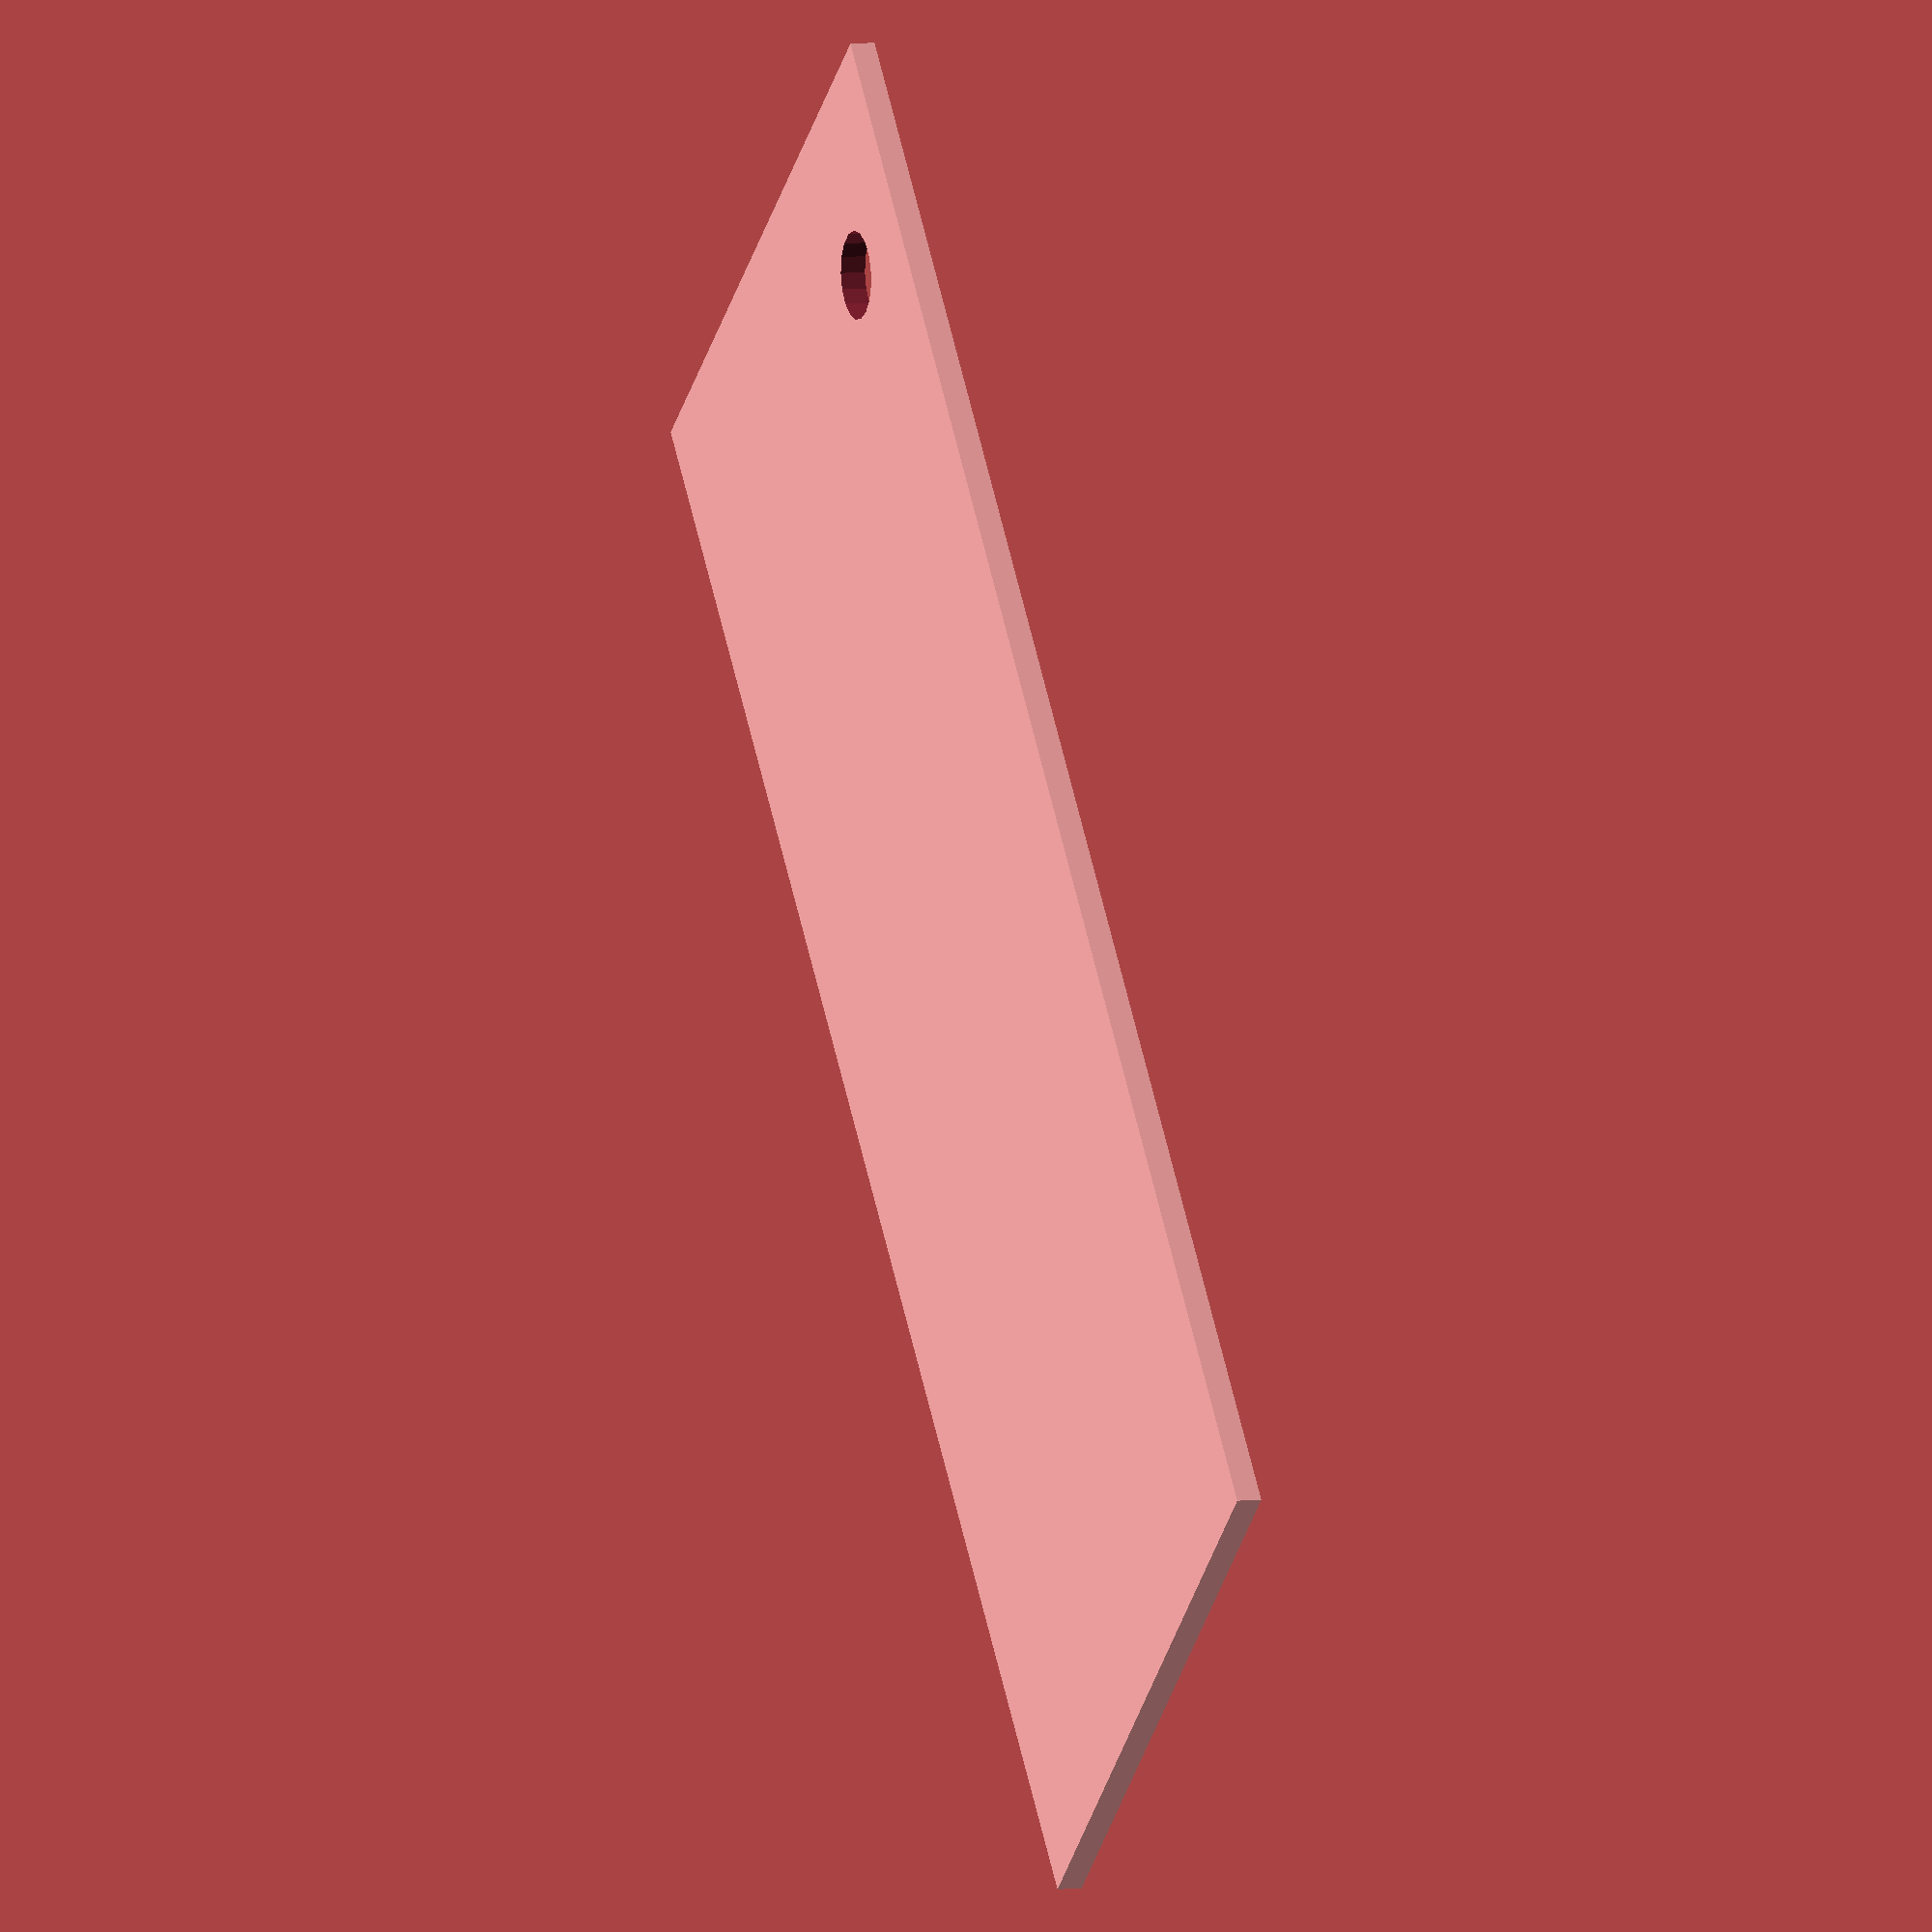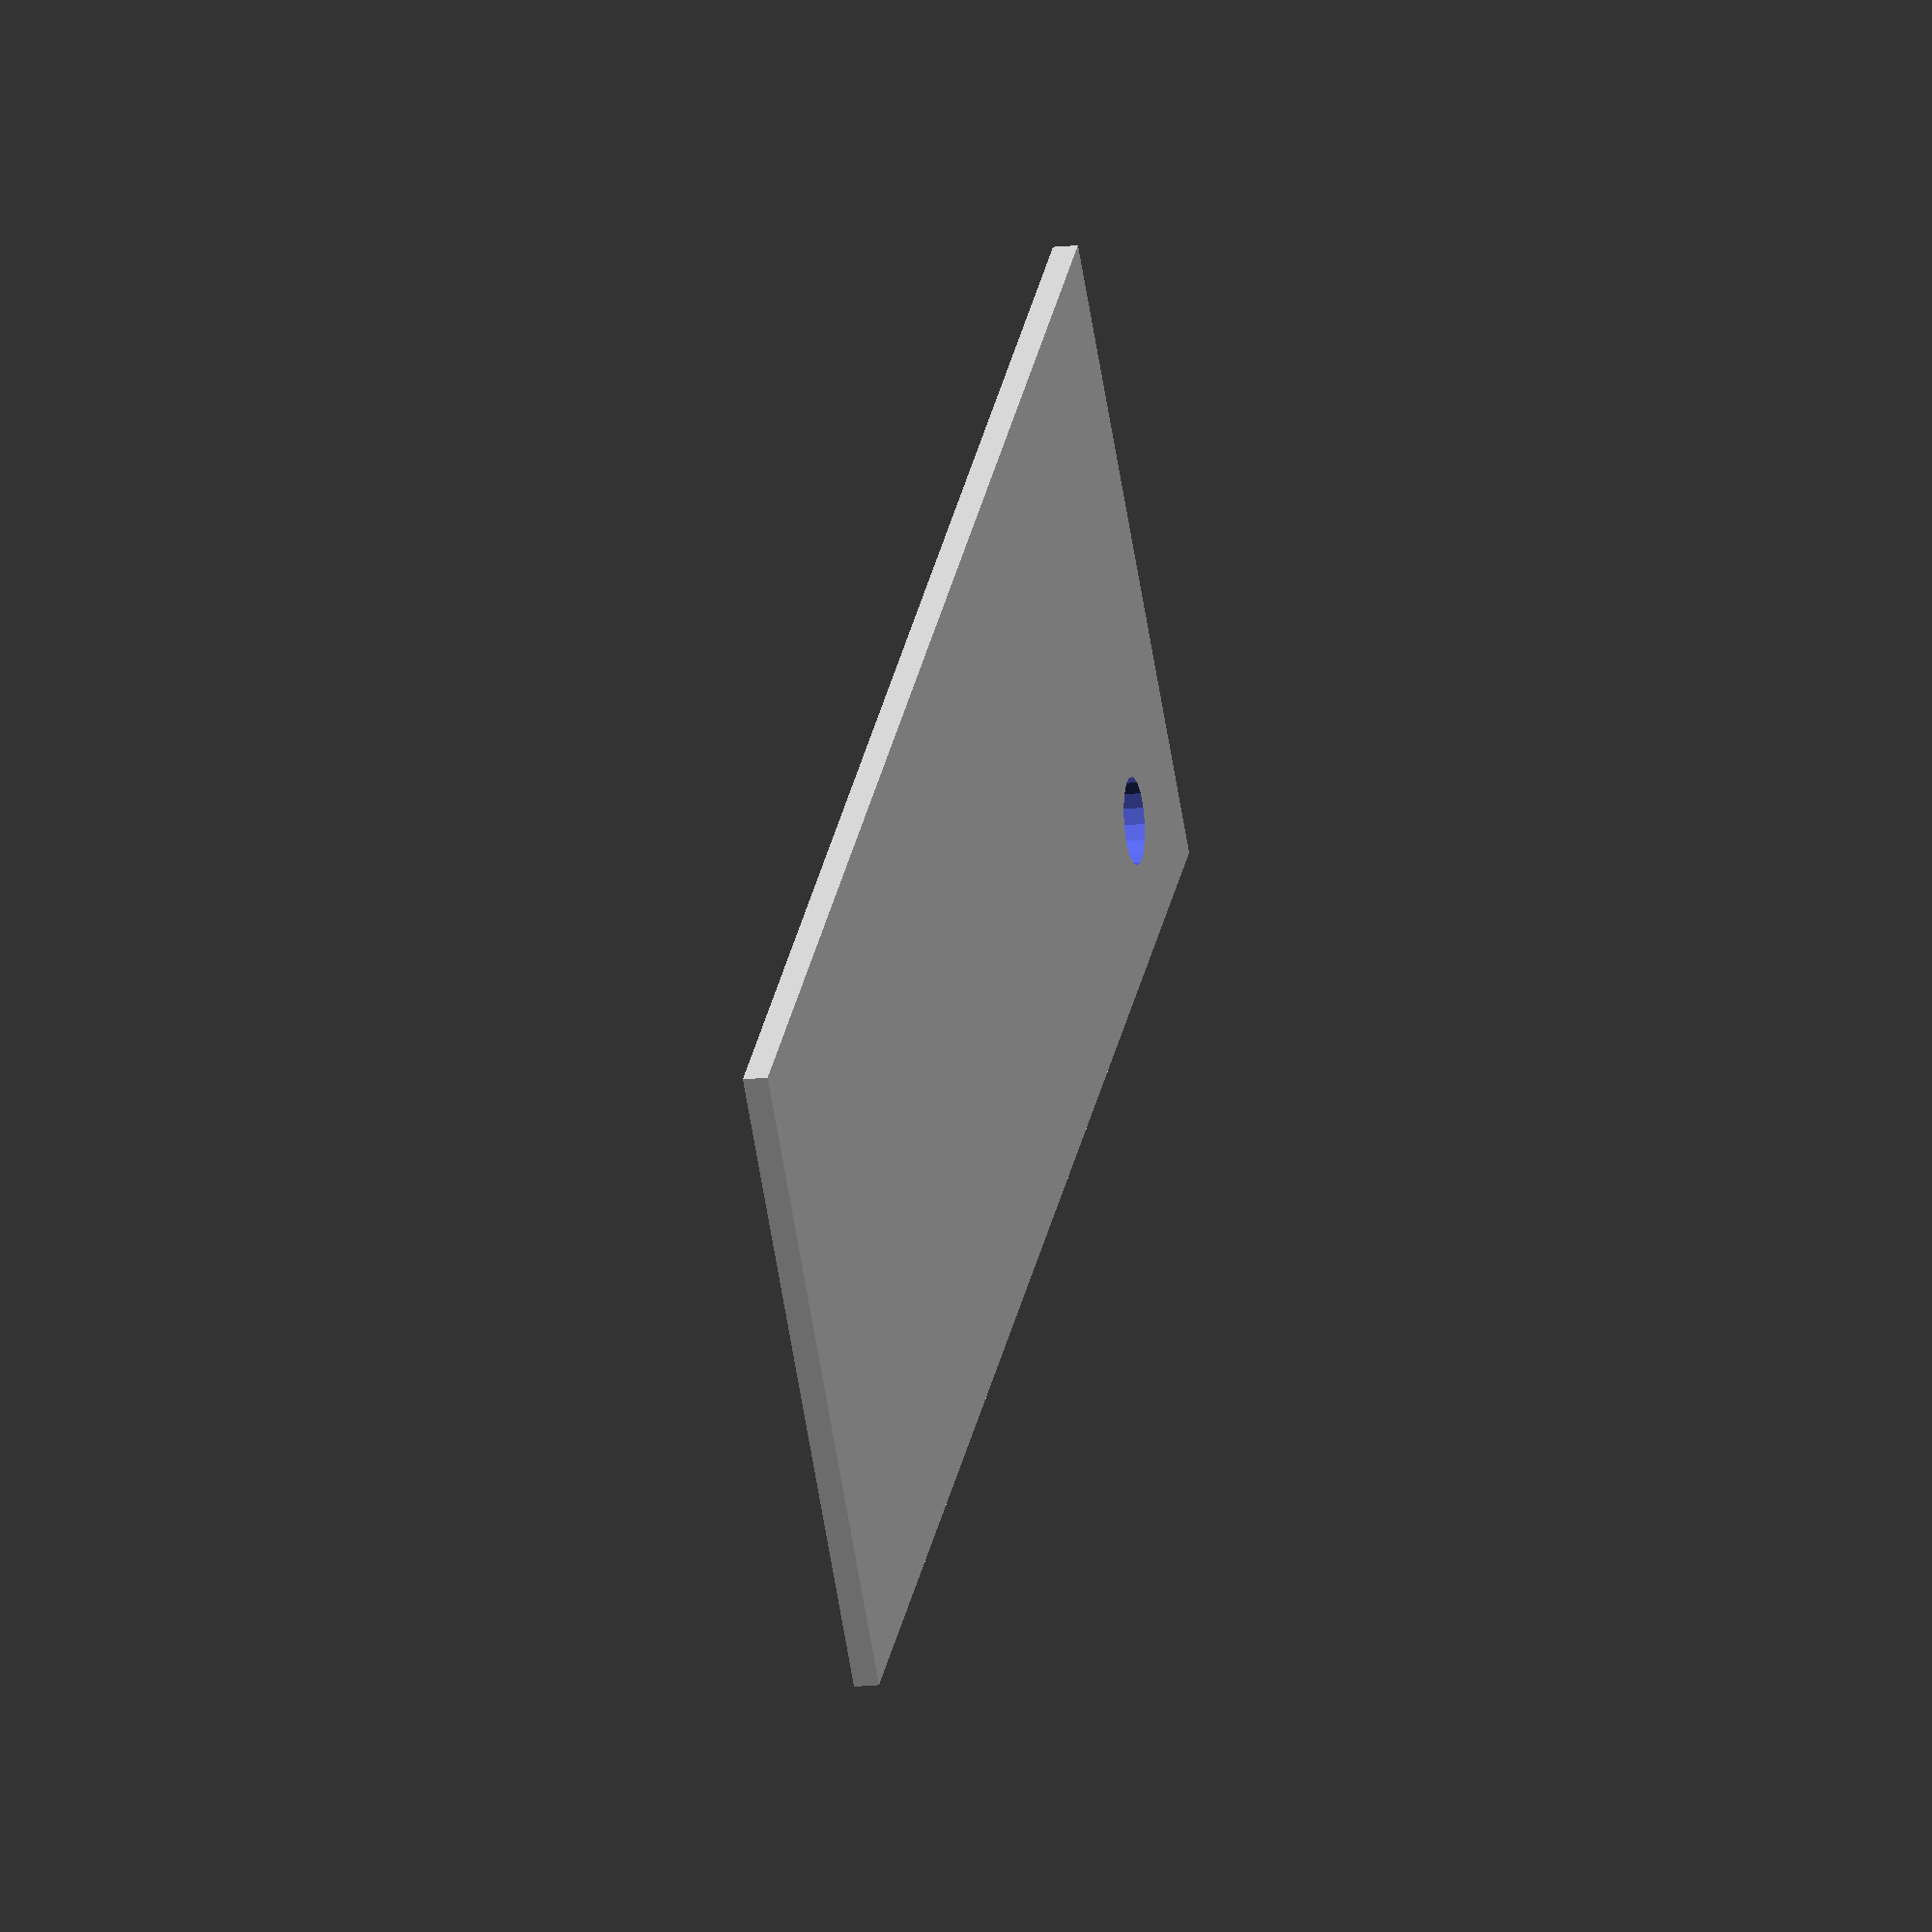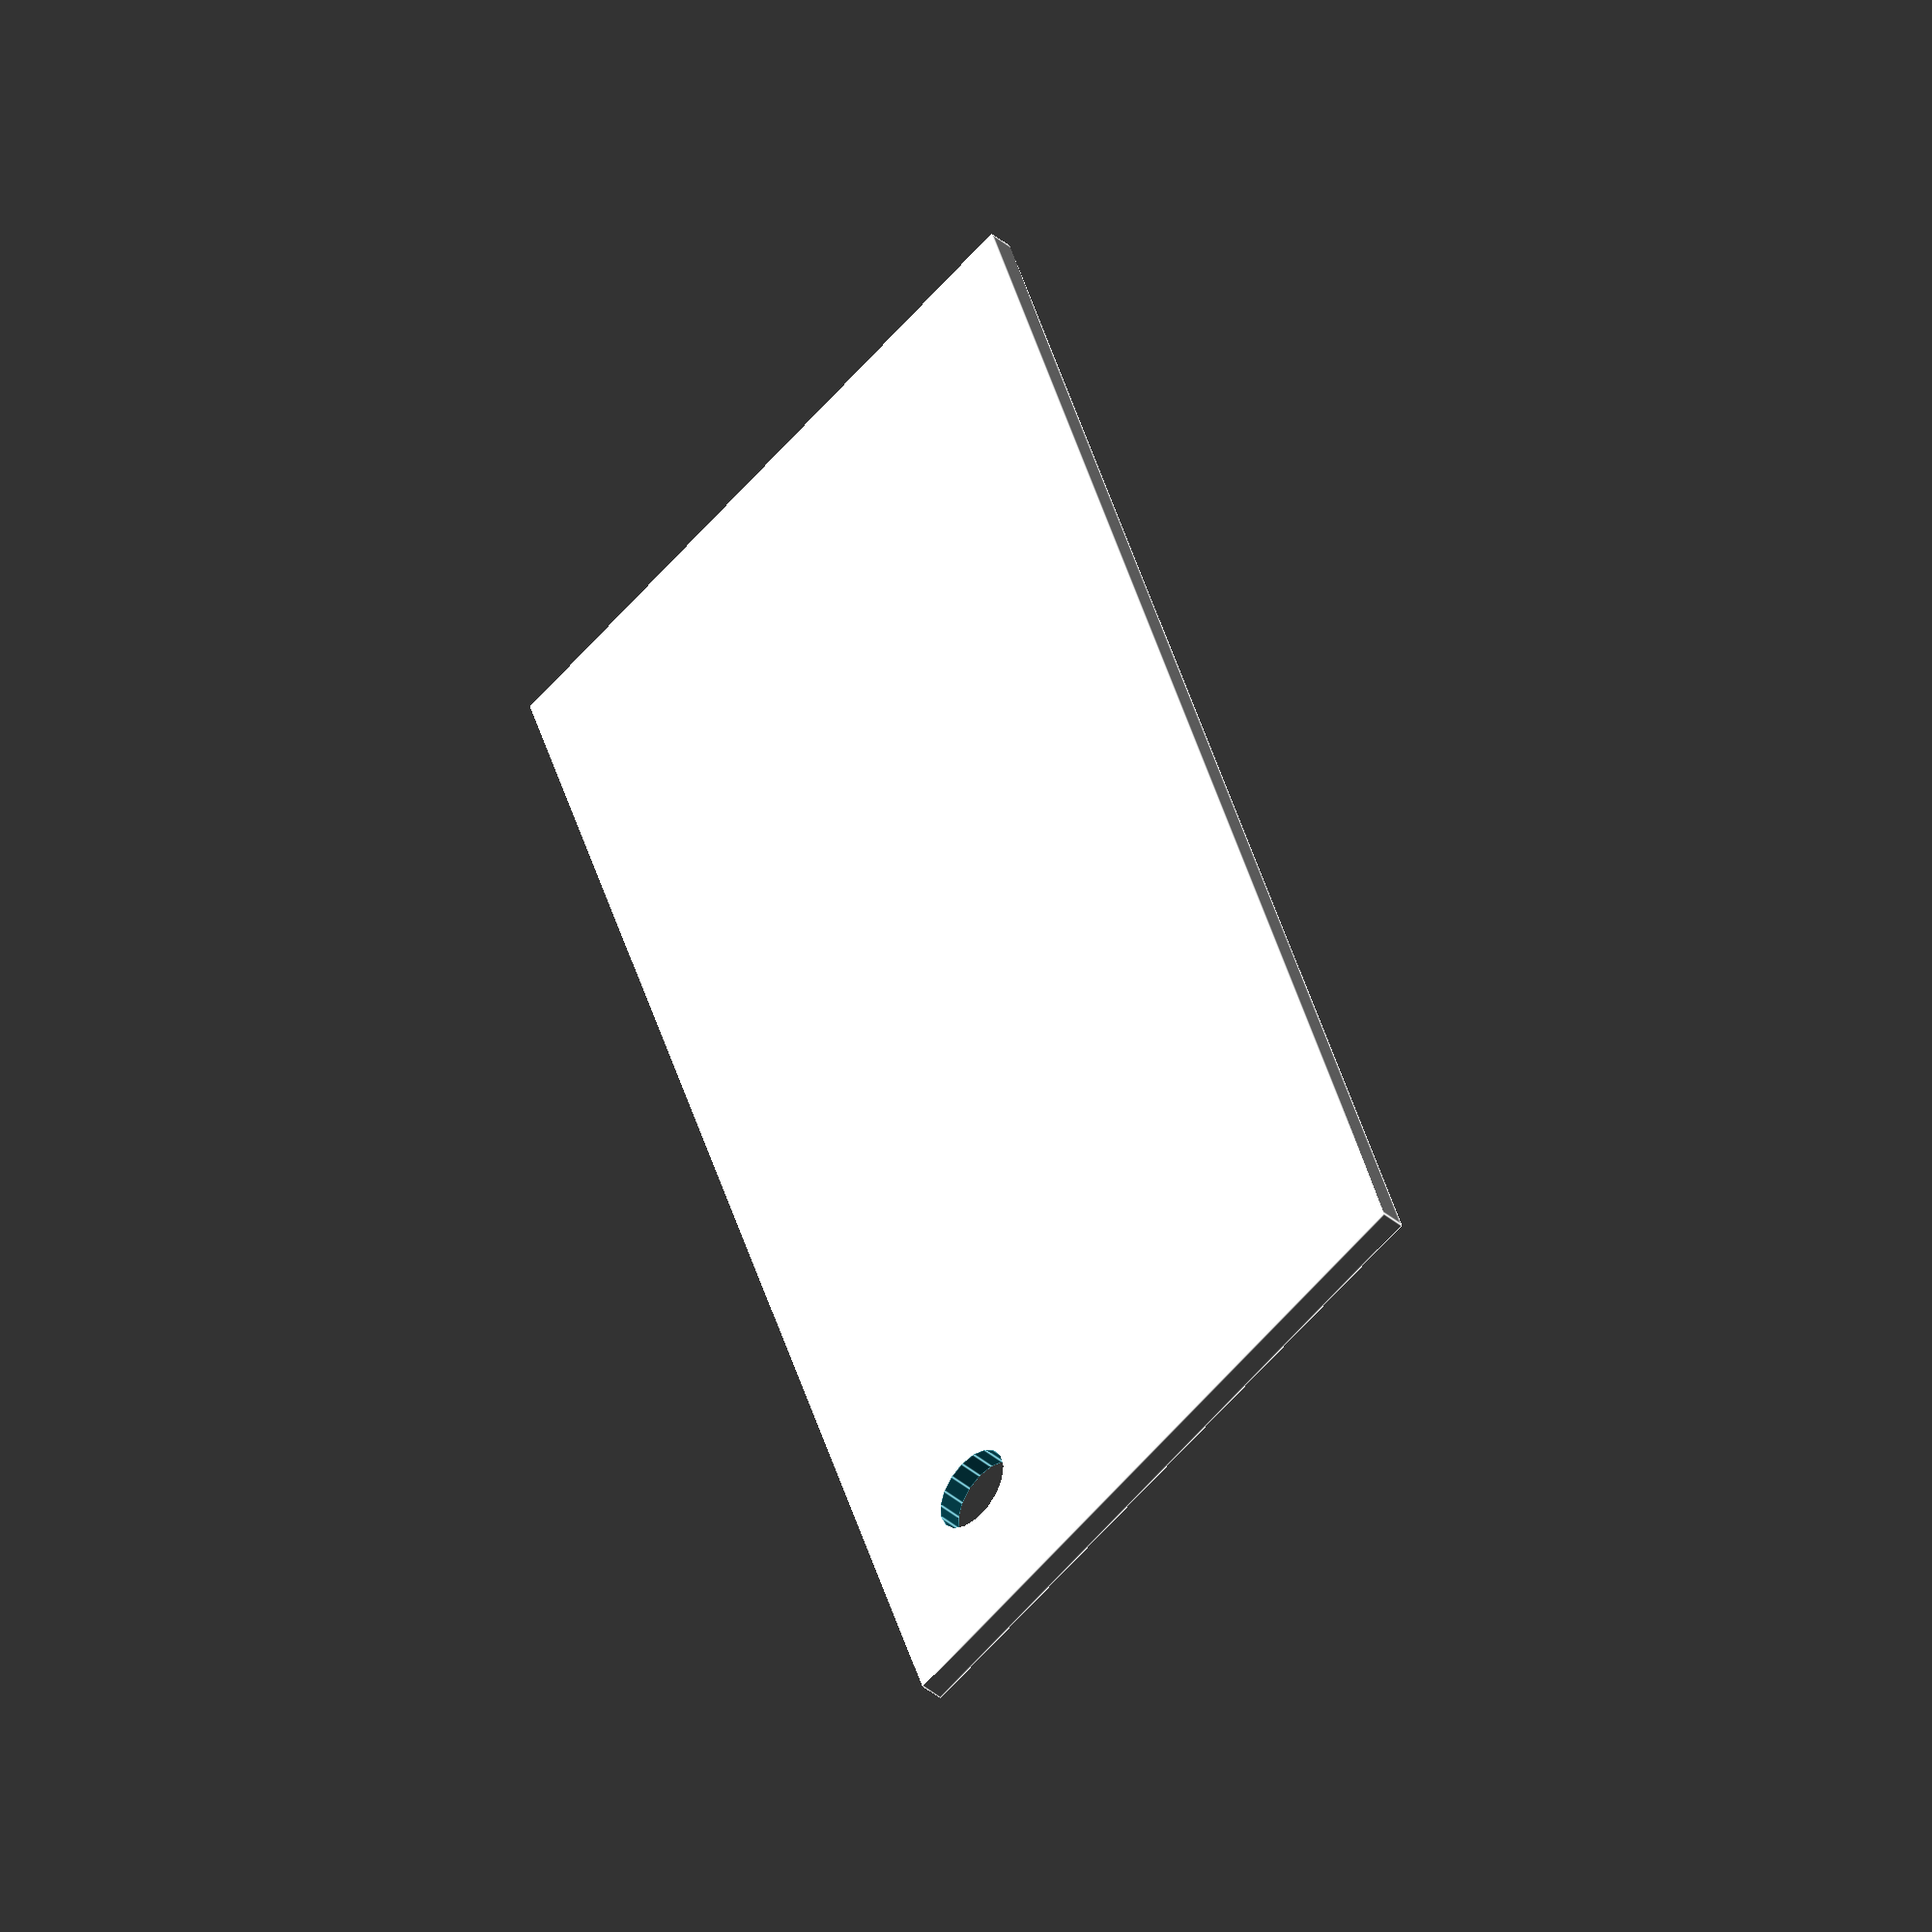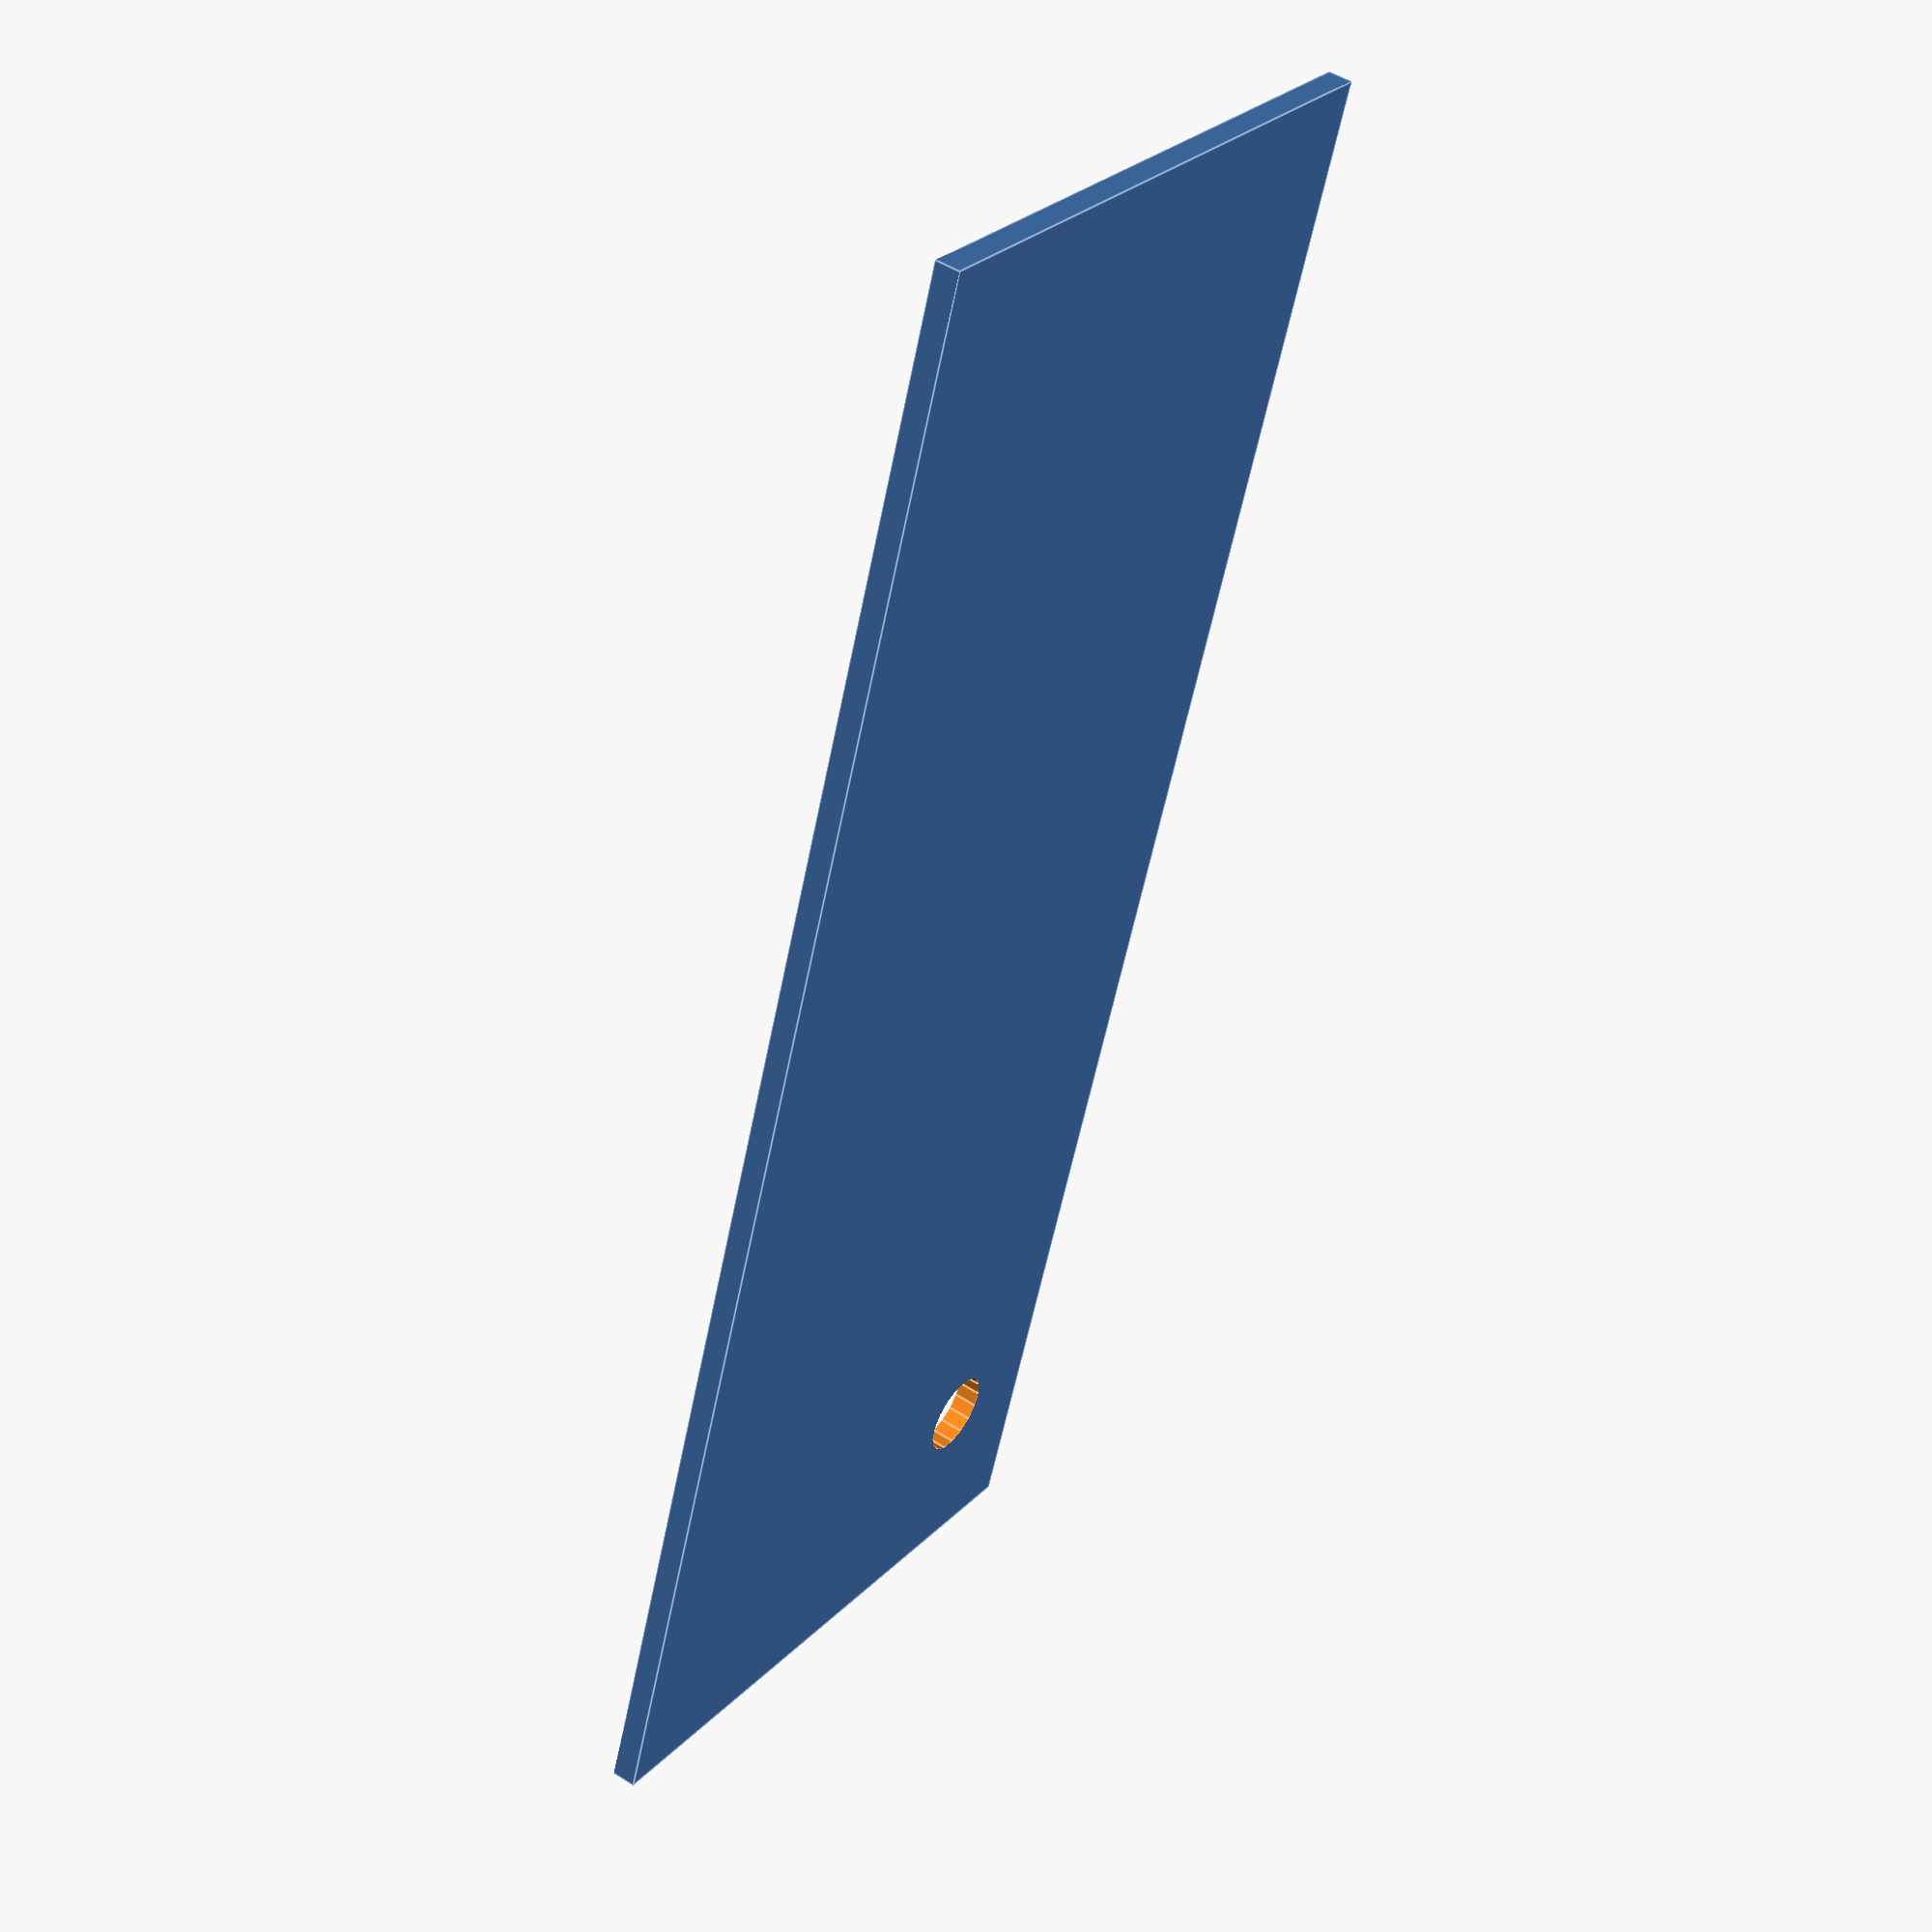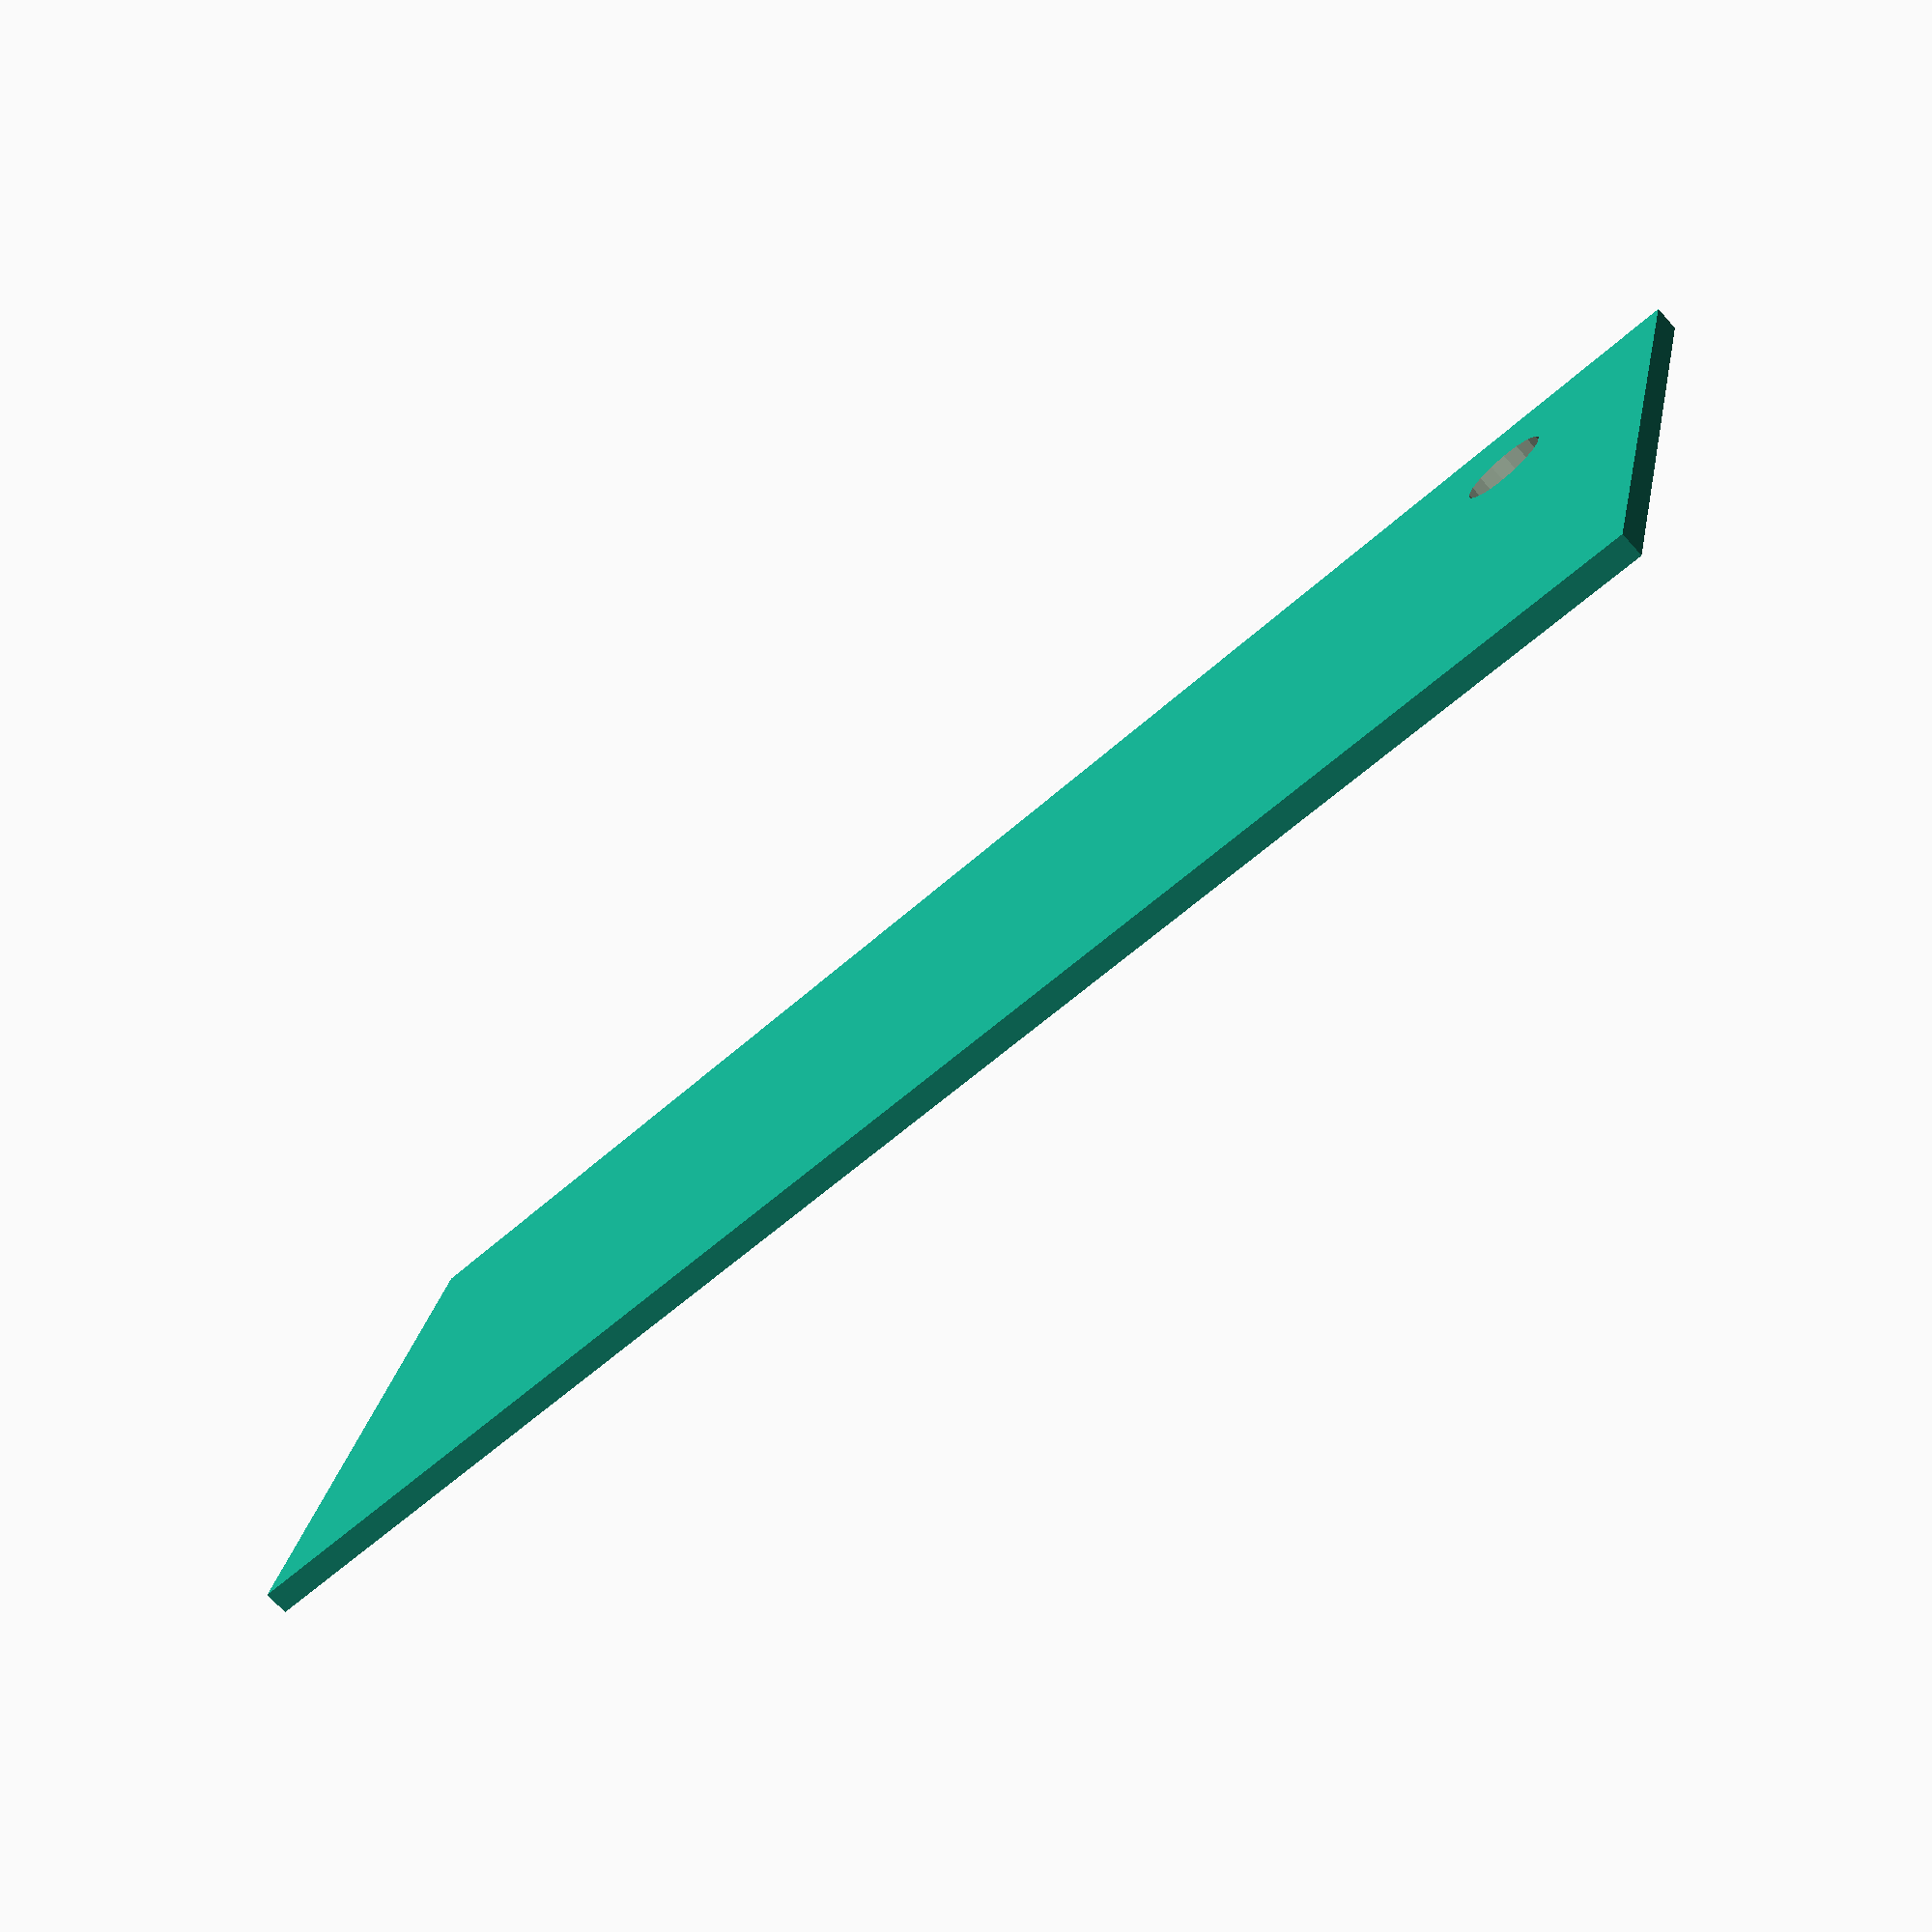
<openscad>
//

acrylic_thickness=3; //mm
fudge=0.2;
air_gap=5;

//origin=corner_of_the_top_sheet

board_length=197;
board_height=71;
board_thickness=1.5;

in1p_radius=((10.5)/2);
in1p_center_x=17;
in1p_center_y=11;
distance_to_next_center=15;


module top() {
  cube([
    board_length+(air_gap * 2),
    board_height+(air_gap * 2),
    acrylic_thickness,
  ]);
}

difference() {
  top();
  translate([
    (air_gap+in1p_center_x),
    (air_gap+in1p_center_y),
    -(fudge/2)
  ])
  cylinder(r=in1p_radius,h=(acrylic_thickness+fudge));
}


</openscad>
<views>
elev=353.8 azim=130.1 roll=250.1 proj=o view=solid
elev=14.7 azim=42.5 roll=103.8 proj=o view=wireframe
elev=42.0 azim=288.4 roll=225.2 proj=o view=edges
elev=130.2 azim=109.7 roll=234.9 proj=p view=edges
elev=75.0 azim=193.5 roll=42.2 proj=p view=solid
</views>
